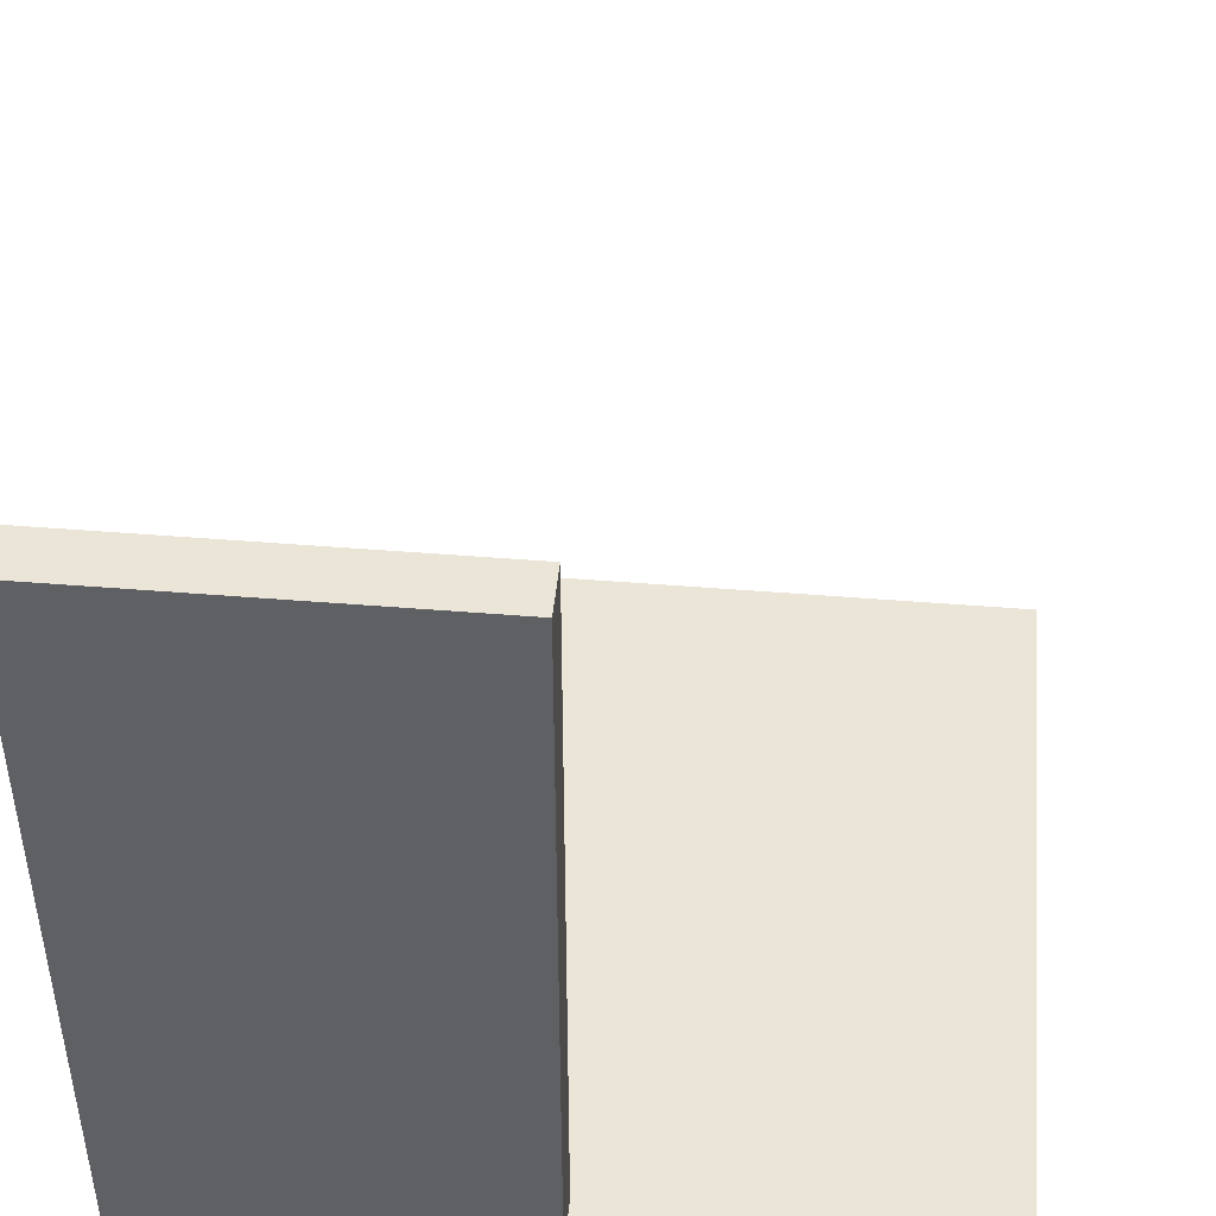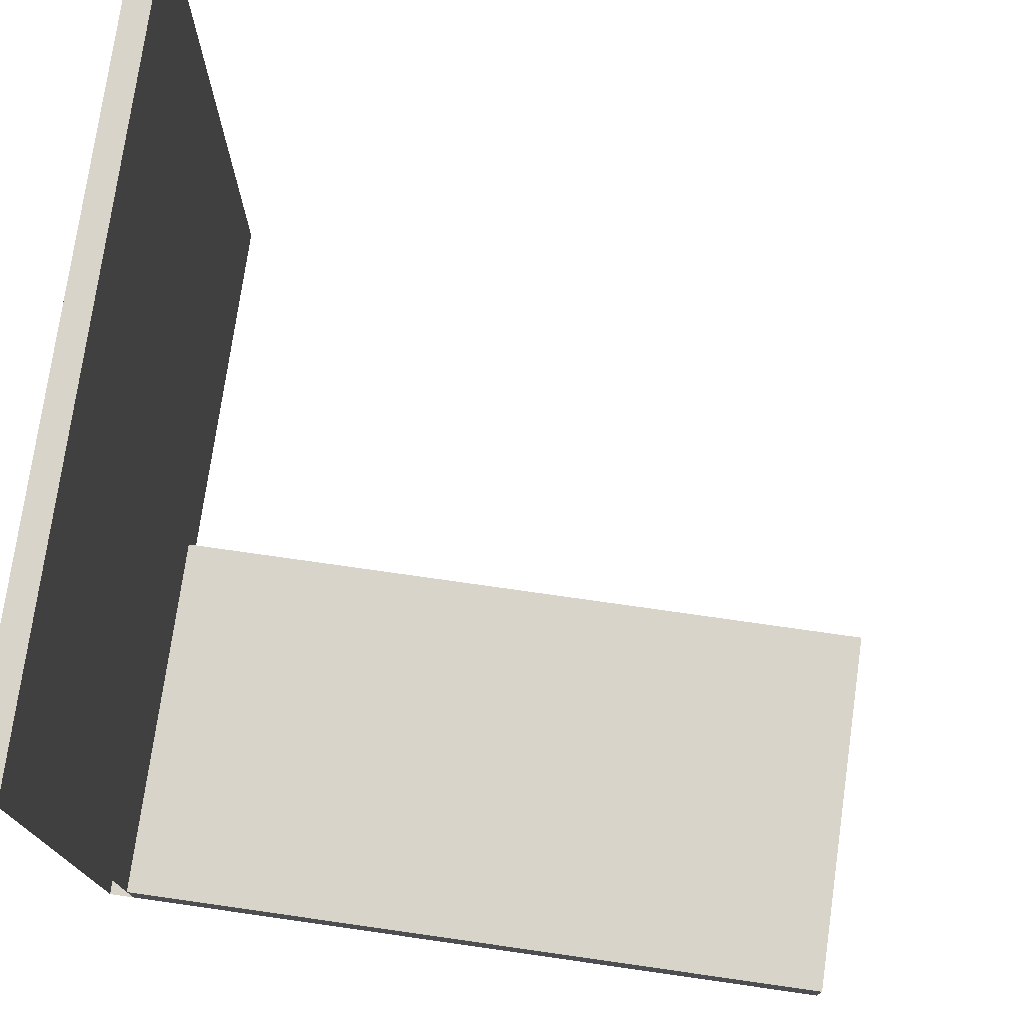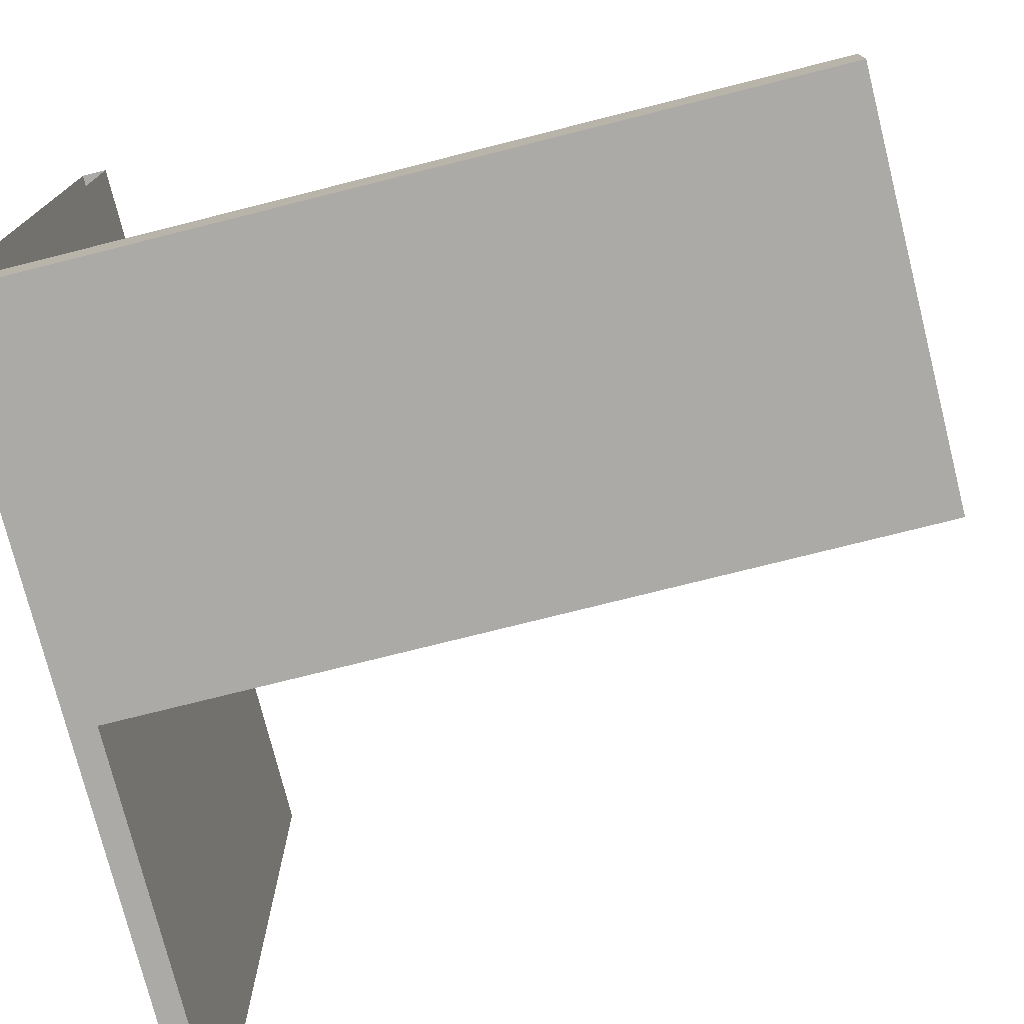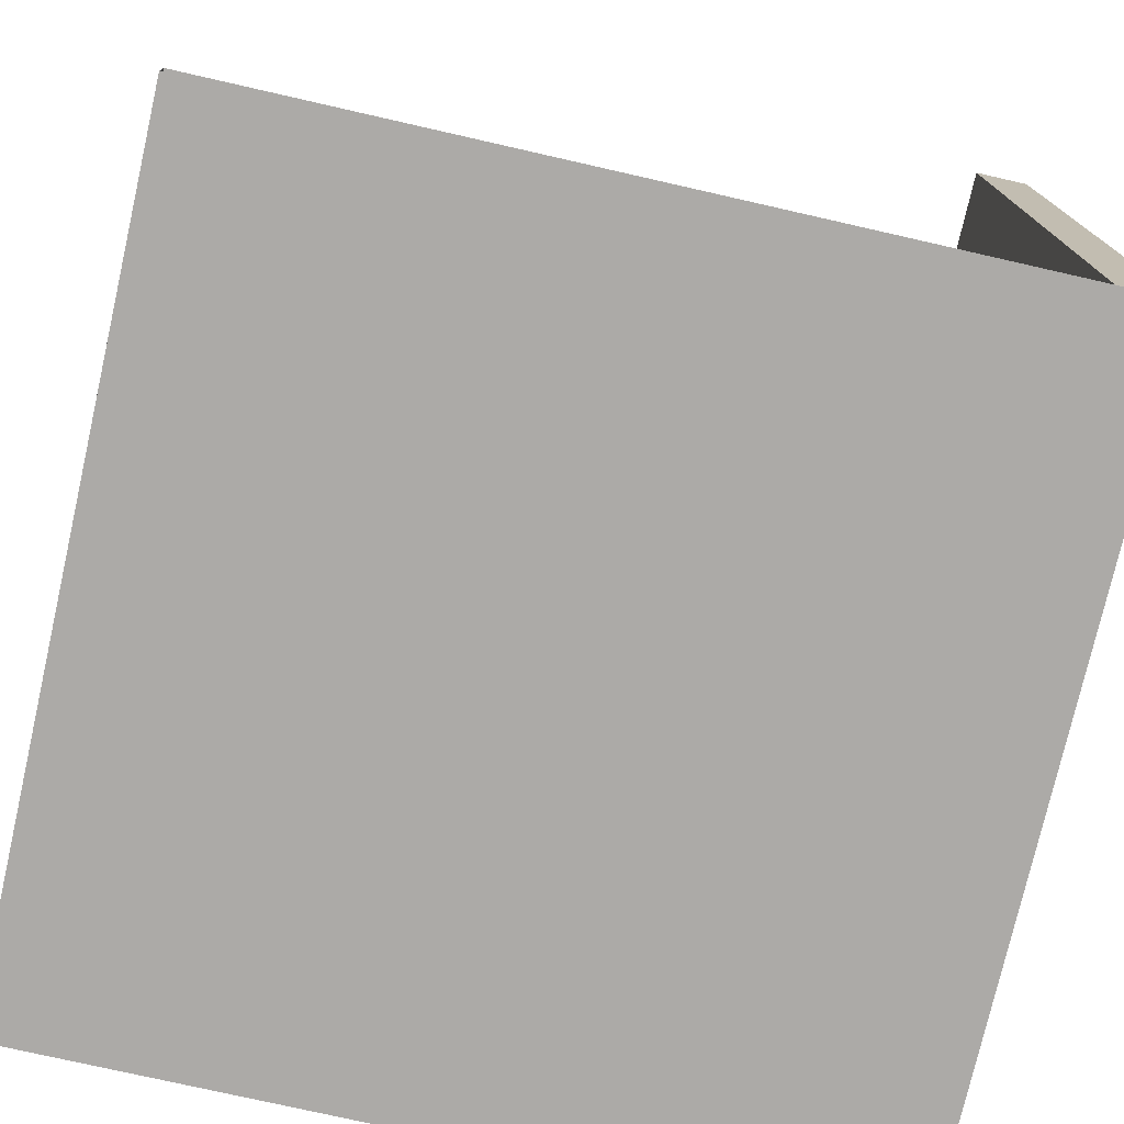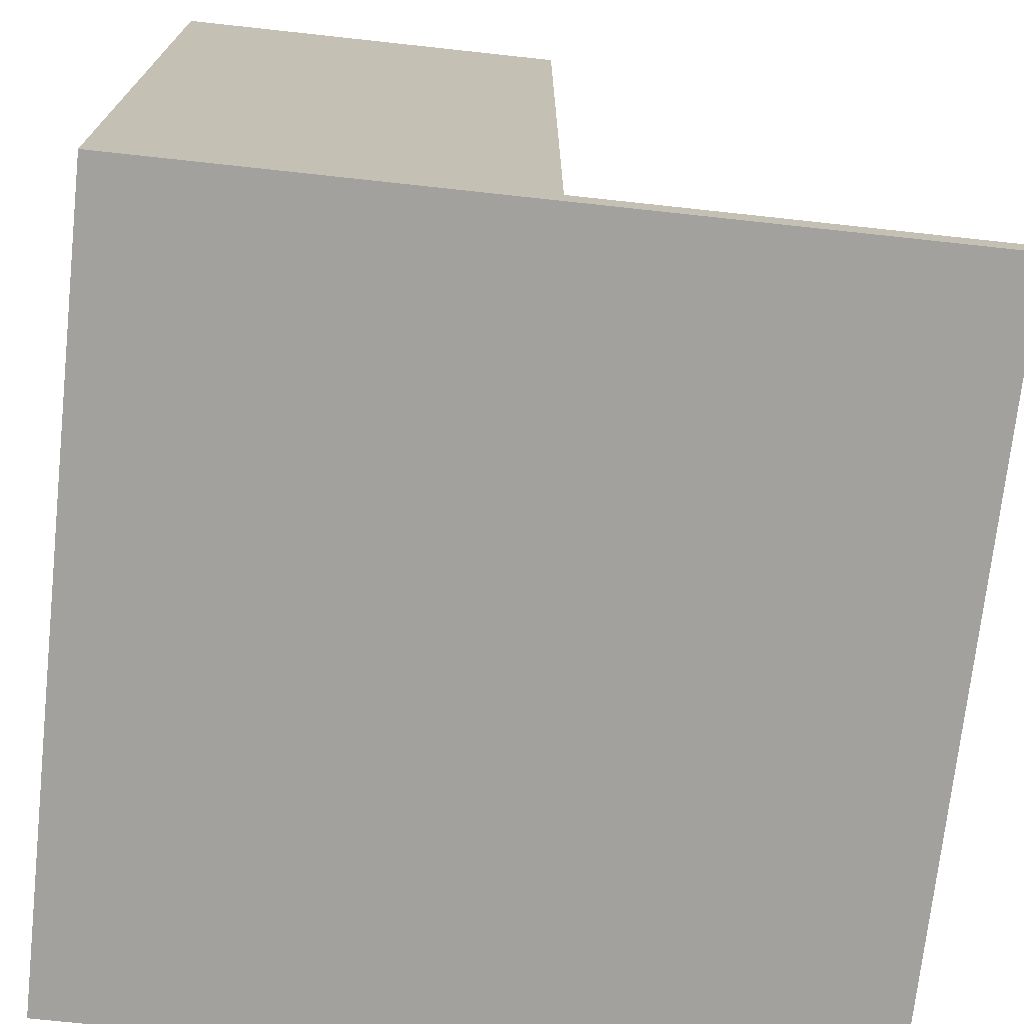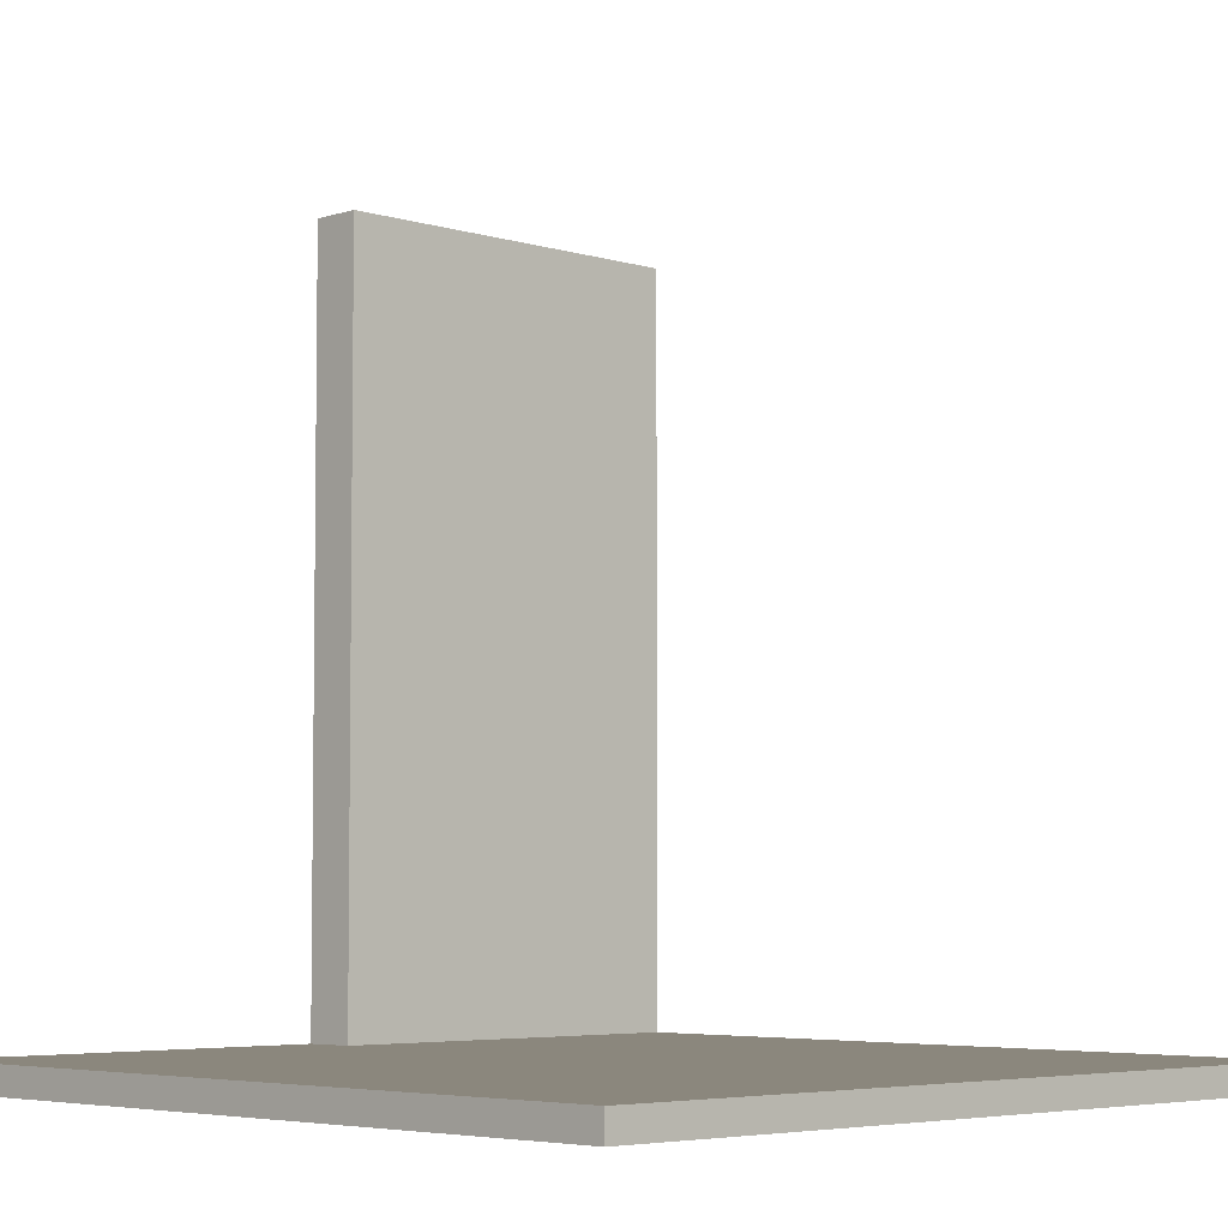
<metadata>
{"format":"obj","ext":"obj","renderer":"f3d","projection":"perspective","resolution":1024,"background":"white","views":[{"elev":45.8,"azim":-174.6,"up":"+Y"},{"elev":75.3,"azim":98.1,"up":"+Z"},{"elev":-75.7,"azim":104.1,"up":"+Z"},{"elev":-76.0,"azim":77.2,"up":"+Y"},{"elev":-72.1,"azim":173.8,"up":"+Y"},{"elev":-5.0,"azim":-44.4,"up":"+Y"}]}
</metadata>
<code>
g Cubos_Final
o object_1
v 15 0 -15
v 15 1 -15
v -15 0 -15
v -15 1 -15
v 10.71 0 -15
v 6.429 0 -15
v 2.143 0 -15
v -2.143 0 -15
v -6.429 0 -15
v -10.71 0 -15
v -10.71 1 -15
v -6.429 1 -15
v -2.143 1 -15
v 2.143 1 -15
v 6.429 1 -15
v 10.71 1 -15
v 15 0 -15
v 15 0 1.35e-05
v 15 0 15
v 10.71 0 15
v 6.429 0 15
v 2.143 0 15
v -2.143 0 15
v -6.429 0 15
v -10.71 0 15
v 0.3 0 -0.3
v 0.3 0 7.35
v 7.95 0 -0.3
v 7.95 0 7.35
v -7.35 0 -0.3
v -7.35 0 7.35
v -15 0 15
v -15 0 10.71
v -15 0 6.429
v -15 0 2.143
v -15 0 -2.143
v -15 0 -6.429
v -15 0 -10.71
v 0.3 0 -7.95
v -7.35 0 -7.95
v -15 0 -15
v -10.71 0 -15
v -6.429 0 -15
v -2.143 0 -15
v 2.143 0 -15
v 6.429 0 -15
v 10.71 0 -15
v 7.95 0 -7.95
v 15 1 15
v 10.71 1 15
v 6.429 1 15
v 2.143 1 15
v -2.143 1 15
v -6.429 1 15
v -10.71 1 15
v 0.3 1 -0.3
v 0.3 1 7.35
v 7.95 1 -0.3
v 7.95 1 7.35
v -7.35 1 -0.3
v -7.35 1 7.35
v -15 1 15
v -15 1 10.71
v -15 1 6.429
v -15 1 2.143
v -15 1 -2.143
v -15 1 -6.429
v -15 1 -10.71
v 0.3 1 -7.95
v -7.35 1 -7.95
v -15 1 -15
v -10.71 1 -15
v -6.429 1 -15
v -2.143 1 -15
v 2.143 1 -15
v 6.429 1 -15
v 10.71 1 -15
v 15 1 -15
v 7.95 1 -7.95
v 15 1 -13
v 15 1 1
v 11.77 1 -7.95
v 7.95 1 -11.78
v 11.77 1 -11.78
v -15 0 -15
v -15 0 15
v -15 1 -15
v -15 1 15
v -15 0 10.71
v -15 0 6.429
v -15 0 2.143
v -15 0 -2.143
v -15 0 -6.429
v -15 0 -10.71
v -15 1 -10.71
v -15 1 -6.429
v -15 1 -2.143
v -15 1 2.143
v -15 1 6.429
v -15 1 10.71
v -15 0 15
v 15 0 15
v -15 1 15
v 15 1 15
v 10.71 0 15
v 6.429 0 15
v 2.143 0 15
v -2.143 0 15
v -6.429 0 15
v -10.71 0 15
v -10.71 1 15
v -6.429 1 15
v -2.143 1 15
v 2.143 1 15
v 6.429 1 15
v 10.71 1 15
f 1 5 16 2
f 6 7 14 15
f 5 6 15 16
f 13 14 7 8
f 8 9 12 13
f 10 3 4 11
f 9 10 11 12
f 29 27 26 28
f 27 31 30 26
f 26 30 40 39
f 28 26 39 48
f 42 38 41
f 40 37 38
f 40 42 43
f 40 30 36 37
f 42 40 38
f 31 34 35
f 25 32 33
f 33 34 31
f 33 31 25
f 23 24 31
f 31 24 25
f 30 31 35
f 30 35 36
f 43 44 40
f 39 44 45
f 45 46 48 39
f 48 47 17
f 48 18 28
f 18 48 17
f 46 47 48
f 22 23 27
f 27 23 31
f 21 22 27 29
f 19 29 18
f 29 19 20
f 21 29 20
f 29 28 18
f 39 40 44
f 59 58 56 57
f 57 56 60 61
f 56 69 70 60
f 58 79 69 56
f 82 84 83 79
f 72 71 68
f 66 60 70 67
f 67 70 68
f 70 73 72
f 73 70 74
f 68 70 72
f 61 65 64
f 55 63 62
f 63 61 64
f 63 55 61
f 61 54 53 57
f 61 55 54
f 60 65 61
f 60 66 65
f 74 70 69
f 83 76 75
f 79 83 69
f 75 69 83
f 76 83 84 77
f 74 69 75
f 80 78 77
f 77 84 80
f 80 84 82
f 57 52 51 59
f 53 52 57
f 58 59 81
f 80 82 81
f 50 49 59
f 81 59 49
f 51 50 59
f 82 58 81
f 58 82 79
f 94 95 87 85
f 92 97 96 93
f 93 96 95 94
f 90 99 98 91
f 86 88 100 89
f 89 100 99 90
f 91 98 97 92
f 110 111 103 101
f 108 113 112 109
f 109 112 111 110
f 106 115 114 107
f 102 104 116 105
f 105 116 115 106
f 107 114 113 108
o object_2
v 5.384e-05 1 -13
v 15 1 -13
v 7.5 1 -13
v 5.384e-05 1 -15
v 7.5 1 -15
v 15 1 -15
v 5.384e-05 1 -15
v 5.384e-05 1 -13
v 5.384e-05 30 -13
v 5.384e-05 8.25 -13
v 5.384e-05 15.5 -13
v 5.384e-05 22.75 -13
v 5.384e-05 30 -15
v 5.384e-05 22.75 -15
v 5.384e-05 15.5 -15
v 5.384e-05 8.25 -15
v 5.384e-05 30 -13
v 15 1 -13
v 15 30 -13
v 5.384e-05 1 -13
v 7.5 1 -13
v 15 15.5 -13
v 5.384e-05 15.5 -13
v 5.384e-05 22.75 -13
v 5.384e-05 8.25 -13
v 15 8.25 -13
v 15 22.75 -13
v 10 30 -13
v 5 30 -13
v 15 1 -15
v 15 30 -15
v 5.384e-05 1 -15
v 5.384e-05 30 -15
v 7.5 1 -15
v 5.384e-05 15.5 -15
v 5.384e-05 8.25 -15
v 5.384e-05 22.75 -15
v 15 22.75 -15
v 15 15.5 -15
v 15 8.25 -15
v 5 30 -15
v 10 30 -15
v 15 30 -13
v 15 1 -13
v 15 30 -15
v 15 1 -15
v 15 8.25 -13
v 15 15.5 -13
v 15 22.75 -13
v 15 22.75 -15
v 15 15.5 -15
v 15 8.25 -15
v 5.384e-05 30 -13
v 5.384e-05 30 -15
v 15 30 -13
v 15 30 -15
v 5 30 -13
v 10 30 -13
v 10 30 -15
v 5 30 -15
f 120 121 119 117
f 118 119 121 122
f 132 123 124 126
f 130 131 127 128
f 129 130 128 125
f 131 132 126 127
f 141 137 139
f 144 145 139
f 133 140 145
f 139 145 140
f 137 141 136
f 142 137 134
f 138 137 142
f 143 144 138
f 138 144 139
f 144 143 135
f 137 138 139
f 156 150 155
f 151 158 155
f 147 154 158
f 155 158 154
f 150 156 146
f 152 150 148
f 151 150 152
f 153 157 151
f 151 157 158
f 157 153 149
f 150 151 155
f 165 166 161 159
f 163 168 167 164
f 160 162 168 163
f 164 167 166 165
f 169 173 176 170
f 175 176 173 174
f 174 171 172 175

</code>
